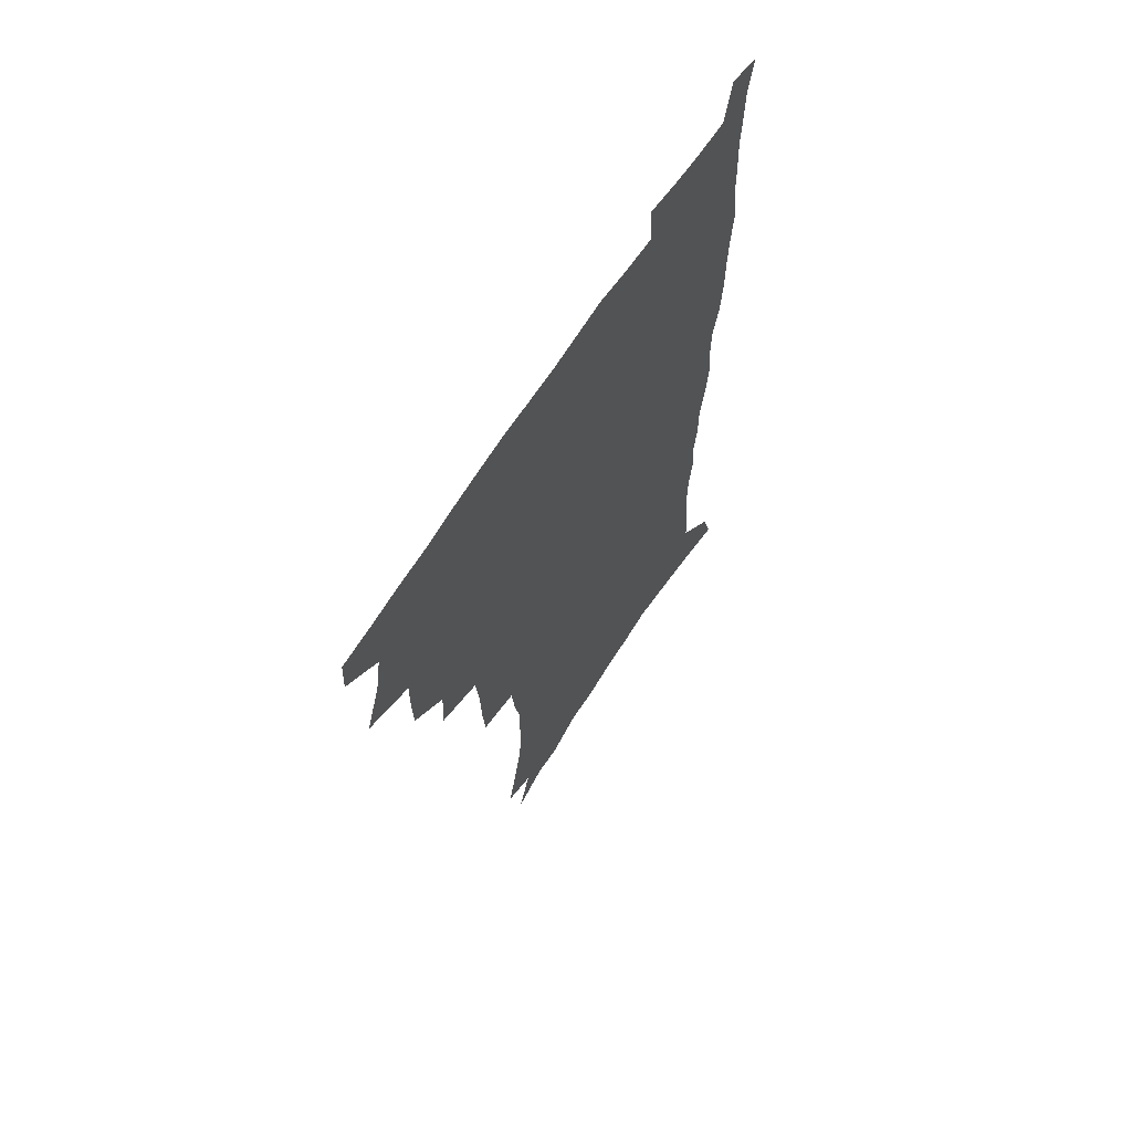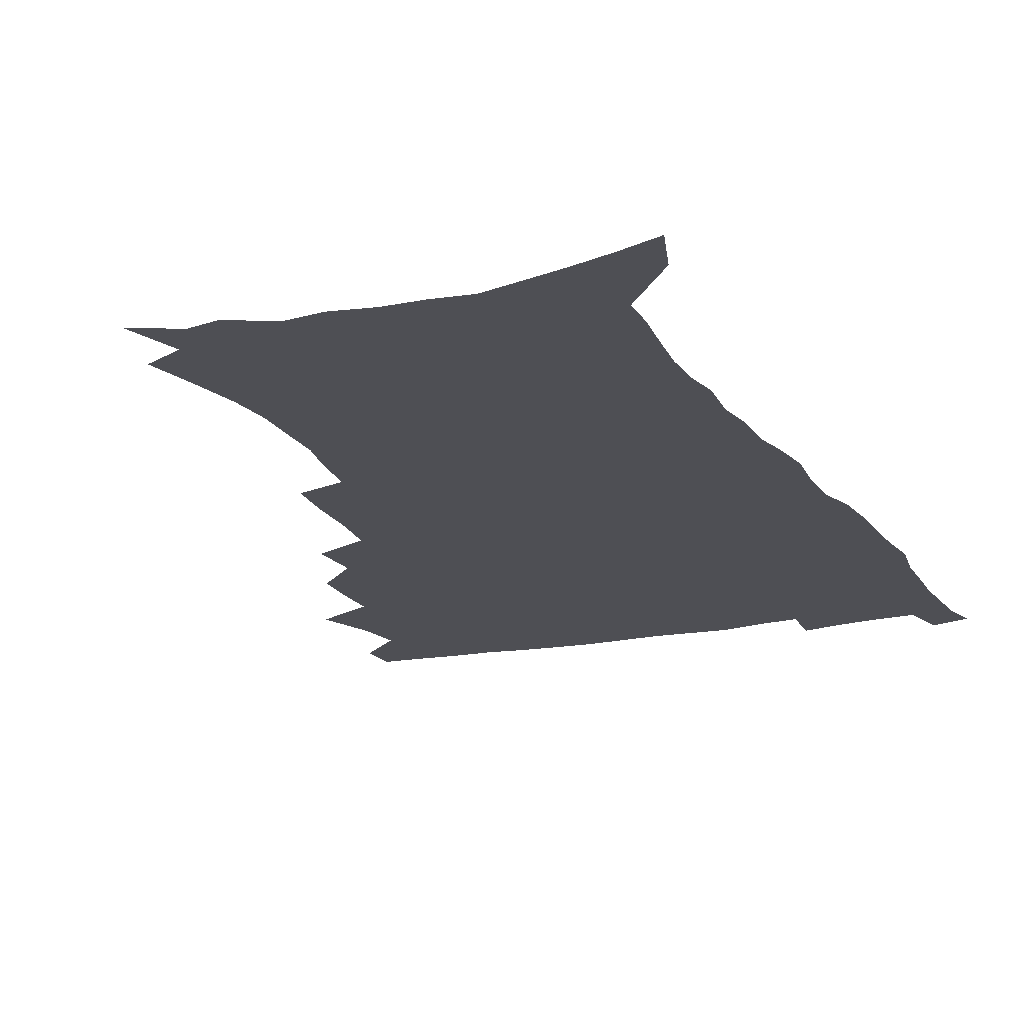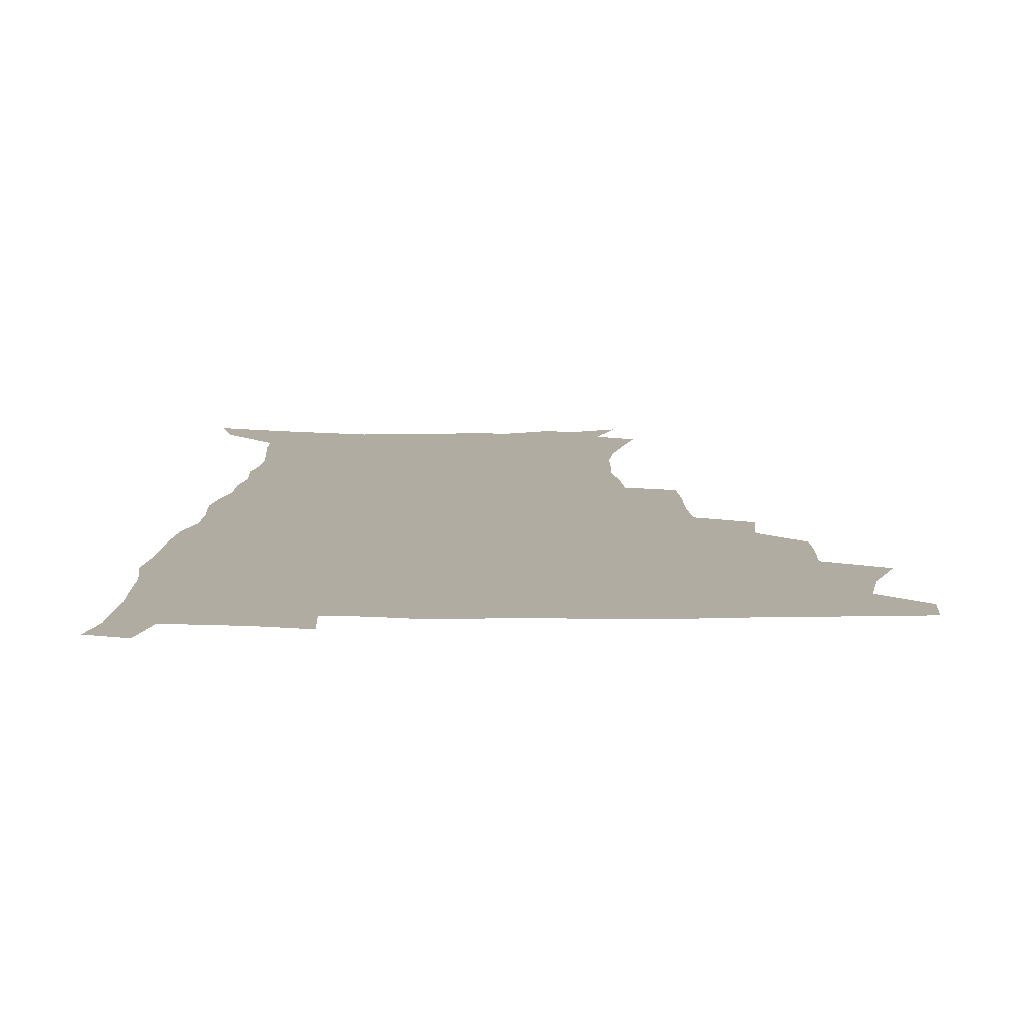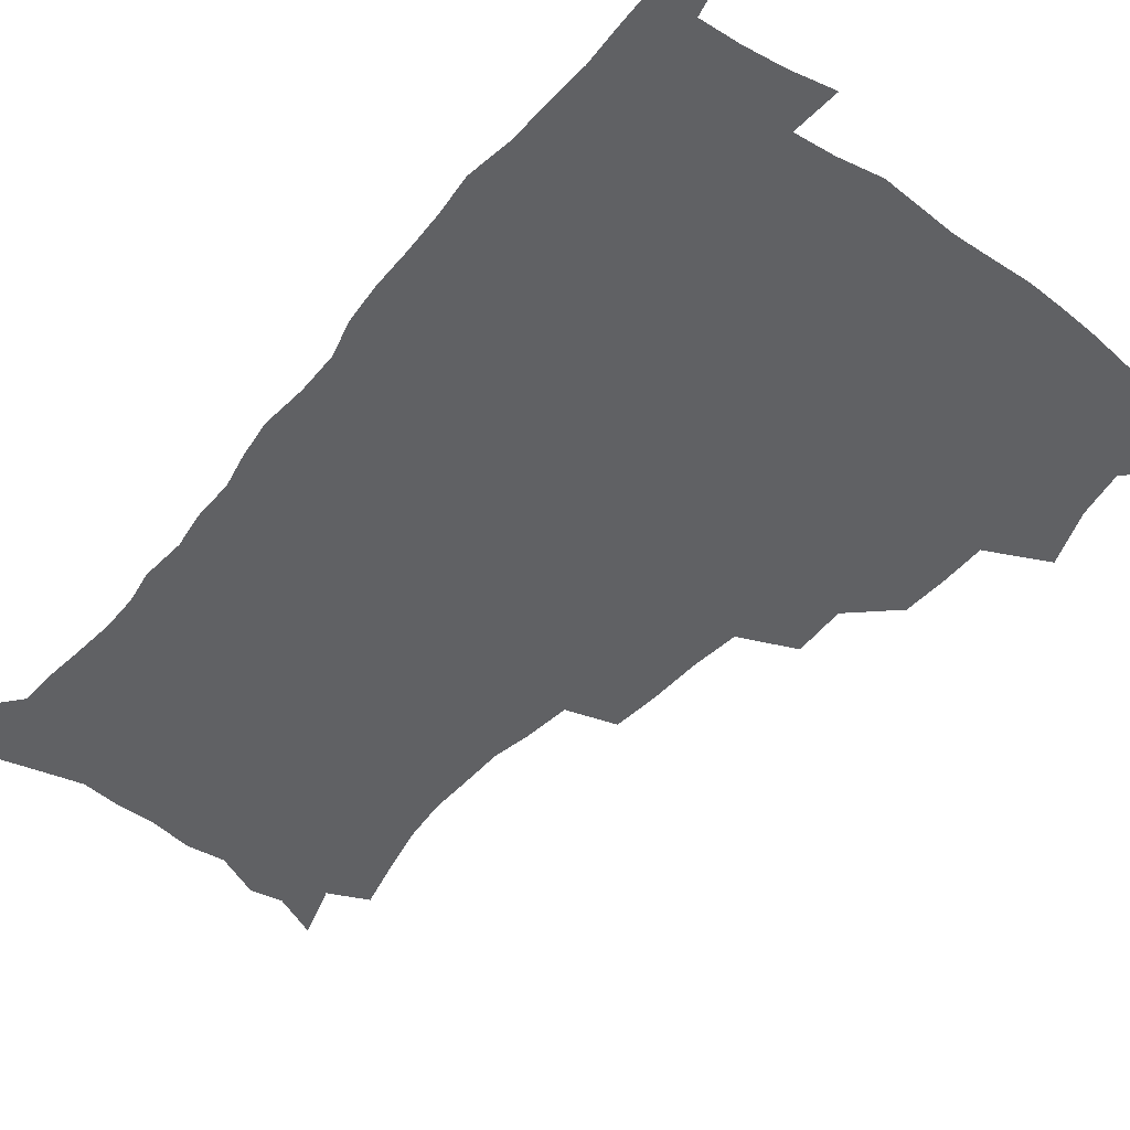
<metadata>
{"format":"obj","ext":"obj","renderer":"f3d","projection":"perspective","resolution":1024,"background":"white","views":[{"elev":66.2,"azim":-57.2,"up":"+Y"},{"elev":-18.4,"azim":22.8,"up":"+Z"},{"elev":10.2,"azim":-178.7,"up":"+Z"},{"elev":-46.9,"azim":141.9,"up":"+Z"}]}
</metadata>
<code>
v 480.6 506.5 0
v 481.4 521.8 0
v 486.7 453.7 0
v 494.4 474.5 0
v 497.5 492 0
v 498.1 507.4 0
v 496.9 522.7 0
v 509.4 409.5 0
v 508.7 426.1 0
v 508.9 443.1 0
v 512.5 461.8 0
v 513.3 477.6 0
v 515 493.5 0
v 514.1 508.2 0
v 512 524.1 0
v 524.6 374.7 0
v 525.6 394.7 0
v 527.3 413.9 0
v 528.4 431.7 0
v 527.4 447.1 0
v 528.6 463.2 0
v 529.5 478.8 0
v 530.6 494.3 0
v 529.1 509.2 0
v 527.4 524.6 0
v 549.1 310.3 0
v 547.6 328.4 0
v 547 348.1 0
v 545.2 366 0
v 543.9 383.6 0
v 546.2 403.8 0
v 543.7 417.8 0
v 547.4 437.3 0
v 547 451.6 0
v 545.9 465.8 0
v 546.2 480.7 0
v 545.9 495 0
v 544.4 509.6 0
v 542 526.7 0
v 562 185.8 0
v 566.5 204.5 0
v 570.7 223.7 0
v 572.5 240.4 0
v 572.2 255.2 0
v 572.2 272.7 0
v 569.5 287.1 0
v 567.5 305.1 0
v 565.3 322.1 0
v 563.9 339.3 0
v 562.2 355.7 0
v 561.5 373.3 0
v 560.8 389.9 0
v 561.2 407.1 0
v 560.5 422.2 0
v 561.5 438 0
v 562 453.3 0
v 562 467.8 0
v 561.5 481.8 0
v 560.4 496 0
v 558.8 510.9 0
v 556.5 528 0
v 569.7 158.1 0
v 576.4 179.2 0
v 576.2 191.7 0
v 583.7 216.9 0
v 585.2 233.4 0
v 585.7 249.5 0
v 585.3 265.2 0
v 583.8 279.7 0
v 582.7 297.3 0
v 581.4 314.5 0
v 580.1 331 0
v 578.2 345.6 0
v 577.1 361.9 0
v 576.2 377.8 0
v 575.8 393.9 0
v 576.4 410.5 0
v 576.9 425.9 0
v 576.6 440.2 0
v 576.8 454.9 0
v 576.3 468.8 0
v 575.5 482.7 0
v 574.9 496.6 0
v 573.8 510.9 0
v 571.1 529 0
v 586.3 166 0
v 589.9 183.4 0
v 592.8 201.8 0
v 598 225.2 0
v 598.3 240.7 0
v 598.4 256.8 0
v 597.6 272 0
v 595.8 285.4 0
v 595 302.6 0
v 593.8 318 0
v 592.8 334.5 0
v 592.1 350.7 0
v 591 365.6 0
v 590.9 382.4 0
v 590.7 397.9 0
v 590.6 412.6 0
v 591.5 428.4 0
v 590.5 441.3 0
v 590.9 455.9 0
v 591.2 469.7 0
v 589.7 483.6 0
v 589 497.4 0
v 588 511.7 0
v 586 528.4 0
v 598.2 163.8 0
v 606.8 194 0
v 609.3 213.6 0
v 609.9 229.1 0
v 609.1 241.4 0
v 609.9 260.5 0
v 609.1 275.5 0
v 608.4 291.9 0
v 607.4 306.9 0
v 606.4 321.7 0
v 605.7 337.6 0
v 605.2 353.6 0
v 604.2 367.4 0
v 604 382.8 0
v 603.7 397.6 0
v 604.3 414.2 0
v 604.4 428.7 0
v 604.1 441.9 0
v 604.6 456.5 0
v 604.7 470.2 0
v 604.1 483.9 0
v 602.9 498.3 0
v 602.4 512.3 0
v 600.8 528 0
v 614.8 171.6 0
v 619.9 197.3 0
v 621.2 215.2 0
v 621.8 232.2 0
v 621.8 247.9 0
v 621.3 262.5 0
v 620.7 277.7 0
v 620 293.1 0
v 619.2 307.6 0
v 619.1 326.4 0
v 618.4 340.3 0
v 617.9 355.7 0
v 617.1 368.8 0
v 617.4 385.1 0
v 617.5 400.4 0
v 617.6 415.2 0
v 617.5 428.9 0
v 617.7 442.9 0
v 618.4 457.6 0
v 618.2 470.6 0
v 618.3 484.1 0
v 618.4 497.7 0
v 617.3 511.9 0
v 615 529.1 0
v 629.2 170.1 0
v 632.4 196.8 0
v 633.2 216.6 0
v 633.5 234.3 0
v 633.3 249.1 0
v 633 264.9 0
v 632.5 280.3 0
v 632 295.7 0
v 631.5 310.8 0
v 631.3 325.2 0
v 630.8 340.8 0
v 630.4 356.2 0
v 630.5 372.1 0
v 630.3 385.6 0
v 630.5 400.8 0
v 630.6 415.9 0
v 630.8 429.1 0
v 631 443.1 0
v 631.5 457.1 0
v 631.8 470.5 0
v 632.1 484.1 0
v 632.4 497.6 0
v 631.5 512.2 0
v 629.2 530.2 0
v 644.6 172.9 0
v 645.2 196.3 0
v 645.2 217 0
v 645 234.3 0
v 645 248.7 0
v 644.5 265.2 0
v 644.3 279 0
v 643.7 295 0
v 643.3 313.3 0
v 643.4 325.5 0
v 643.3 339.4 0
v 643 355.7 0
v 643 371.1 0
v 643.1 386.6 0
v 643.4 400.7 0
v 643.8 414.6 0
v 643.9 429.4 0
v 644 443.9 0
v 645 456.7 0
v 645.4 470.1 0
v 645.7 484 0
v 646 497.6 0
v 645.9 511.7 0
v 645.2 527.3 0
v 659.6 173.2 0
v 658.3 195.9 0
v 657.5 214.8 0
v 656.8 232.8 0
v 657.2 245.7 0
v 656.1 264.4 0
v 655.9 279.7 0
v 655.6 295.3 0
v 655.3 310.8 0
v 655.3 325.5 0
v 655.4 339.4 0
v 655.3 356.2 0
v 655.6 370.4 0
v 656.7 383.5 0
v 656.3 399.5 0
v 657.1 413.3 0
v 657.5 427.9 0
v 658.6 441.4 0
v 658.4 456.3 0
v 658.9 469.9 0
v 659.4 483.5 0
v 659.7 497.4 0
v 660.1 511.2 0
v 660 526 0
v 658.9 543.9 0
v 674.1 175.1 0
v 671.6 194.3 0
v 669.8 213.6 0
v 668.9 230.3 0
v 668.7 245.3 0
v 668.3 261.2 0
v 667.6 278.2 0
v 667.8 292.6 0
v 667.1 309.8 0
v 667.5 323.8 0
v 667.5 339.2 0
v 668.6 352.8 0
v 668.6 368.1 0
v 669.5 382.1 0
v 671 395.4 0
v 670.6 411.1 0
v 671.1 426.1 0
v 672 440 0
v 671.5 456 0
v 672.5 469.1 0
v 673.1 483 0
v 673.7 496.9 0
v 674.2 510.9 0
v 674.6 525.5 0
v 675 540.7 0
v 689.3 171.4 0
v 685.5 190.9 0
v 682.9 209.8 0
v 681.4 226.9 0
v 681.2 241.7 0
v 680.4 258.1 0
v 680.4 273.3 0
v 680.4 288.6 0
v 680.5 304.2 0
v 679.8 320.9 0
v 681 334.6 0
v 682 348.6 0
v 682.6 363.4 0
v 682.8 378.9 0
v 684.6 392.3 0
v 683 411 0
v 685.8 423.2 0
v 686.3 437.9 0
v 686.6 452.8 0
v 687 467.3 0
v 687.5 481.6 0
v 687.9 496.1 0
v 688.3 510.3 0
v 689.2 524.5 0
v 690.2 538.9 0
v 704.3 167.8 0
v 700 186.4 0
v 696.4 205.3 0
v 695.5 220.6 0
v 694.5 236.2 0
v 693.7 252.2 0
v 692.8 268.8 0
v 693.7 282.9 0
v 693.9 298.3 0
v 693.7 314.4 0
v 695 328.6 0
v 697 342.1 0
v 695.8 359.7 0
v 696.6 374.5 0
v 699.7 387.4 0
v 699 404.8 0
v 699.7 419.9 0
v 701.8 433.9 0
v 700.8 450.4 0
v 701.6 465 0
v 702.1 479.9 0
v 703.2 494.3 0
v 702.9 509.3 0
v 704.2 523.6 0
v 704.7 538.1 0
v 708.8 556.3 0
v 719.7 163.4 0
v 713.3 184.2 0
v 711 199.3 0
v 710.8 212.6 0
v 709.3 228.2 0
v 708 244.3 0
v 708.2 258.9 0
v 710.4 271.7 0
v 709.2 289 0
v 711.3 302.8 0
v 711.2 319 0
v 714.1 332.4 0
v 716 347.2 0
v 714.6 365.1 0
v 715 381.4 0
v 718.7 395.2 0
v 720 410.7 0
v 720.2 426.9 0
v 720.9 442.9 0
v 722.5 458.1 0
v 720 475.8 0
v 719.7 491.7 0
v 719 507.6 0
v 719.7 522.5 0
v 720.2 537.3 0
v 723.5 551.9 0
v 735.7 158 0
v 730.2 177.1 0
f 5 6 1
f 1 6 2
f 6 7 2
f 10 11 3
f 3 11 4
f 11 12 4
f 4 12 5
f 12 13 5
f 5 13 6
f 13 14 6
f 6 14 7
f 14 15 7
f 17 18 8
f 8 18 9
f 18 19 9
f 9 19 10
f 19 20 10
f 10 20 11
f 20 21 11
f 11 21 12
f 21 22 12
f 12 22 13
f 22 23 13
f 13 23 14
f 23 24 14
f 14 24 15
f 24 25 15
f 29 30 16
f 16 30 17
f 30 31 17
f 17 31 18
f 31 32 18
f 18 32 19
f 32 33 19
f 19 33 20
f 33 34 20
f 20 34 21
f 34 35 21
f 21 35 22
f 35 36 22
f 22 36 23
f 36 37 23
f 23 37 24
f 37 38 24
f 24 38 25
f 38 39 25
f 47 48 26
f 26 48 27
f 48 49 27
f 27 49 28
f 49 50 28
f 28 50 29
f 50 51 29
f 29 51 30
f 51 52 30
f 30 52 31
f 52 53 31
f 31 53 32
f 53 54 32
f 32 54 33
f 54 55 33
f 33 55 34
f 55 56 34
f 34 56 35
f 56 57 35
f 35 57 36
f 57 58 36
f 36 58 37
f 58 59 37
f 37 59 38
f 59 60 38
f 38 60 39
f 60 61 39
f 63 64 40
f 40 64 41
f 64 65 41
f 41 65 42
f 65 66 42
f 42 66 43
f 66 67 43
f 43 67 44
f 67 68 44
f 44 68 45
f 68 69 45
f 45 69 46
f 69 70 46
f 46 70 47
f 70 71 47
f 47 71 48
f 71 72 48
f 48 72 49
f 72 73 49
f 49 73 50
f 73 74 50
f 50 74 51
f 74 75 51
f 51 75 52
f 75 76 52
f 52 76 53
f 76 77 53
f 53 77 54
f 77 78 54
f 54 78 55
f 78 79 55
f 55 79 56
f 79 80 56
f 56 80 57
f 80 81 57
f 57 81 58
f 81 82 58
f 58 82 59
f 82 83 59
f 59 83 60
f 83 84 60
f 60 84 61
f 84 85 61
f 62 86 63
f 86 87 63
f 63 87 64
f 87 88 64
f 64 88 65
f 88 89 65
f 65 89 66
f 89 90 66
f 66 90 67
f 90 91 67
f 67 91 68
f 91 92 68
f 68 92 69
f 92 93 69
f 69 93 70
f 93 94 70
f 70 94 71
f 94 95 71
f 71 95 72
f 95 96 72
f 72 96 73
f 96 97 73
f 73 97 74
f 97 98 74
f 74 98 75
f 98 99 75
f 75 99 76
f 99 100 76
f 76 100 77
f 100 101 77
f 77 101 78
f 101 102 78
f 78 102 79
f 102 103 79
f 79 103 80
f 103 104 80
f 80 104 81
f 104 105 81
f 81 105 82
f 105 106 82
f 82 106 83
f 106 107 83
f 83 107 84
f 107 108 84
f 84 108 85
f 108 109 85
f 86 110 87
f 110 111 87
f 87 111 88
f 111 112 88
f 88 112 89
f 112 113 89
f 89 113 90
f 113 114 90
f 90 114 91
f 114 115 91
f 91 115 92
f 115 116 92
f 92 116 93
f 116 117 93
f 93 117 94
f 117 118 94
f 94 118 95
f 118 119 95
f 95 119 96
f 119 120 96
f 96 120 97
f 120 121 97
f 97 121 98
f 121 122 98
f 98 122 99
f 122 123 99
f 99 123 100
f 123 124 100
f 100 124 101
f 124 125 101
f 101 125 102
f 125 126 102
f 102 126 103
f 126 127 103
f 103 127 104
f 127 128 104
f 104 128 105
f 128 129 105
f 105 129 106
f 129 130 106
f 106 130 107
f 130 131 107
f 107 131 108
f 131 132 108
f 108 132 109
f 132 133 109
f 110 134 111
f 134 135 111
f 111 135 112
f 135 136 112
f 112 136 113
f 136 137 113
f 113 137 114
f 137 138 114
f 114 138 115
f 138 139 115
f 115 139 116
f 139 140 116
f 116 140 117
f 140 141 117
f 117 141 118
f 141 142 118
f 118 142 119
f 142 143 119
f 119 143 120
f 143 144 120
f 120 144 121
f 144 145 121
f 121 145 122
f 145 146 122
f 122 146 123
f 146 147 123
f 123 147 124
f 147 148 124
f 124 148 125
f 148 149 125
f 125 149 126
f 149 150 126
f 126 150 127
f 150 151 127
f 127 151 128
f 151 152 128
f 128 152 129
f 152 153 129
f 129 153 130
f 153 154 130
f 130 154 131
f 154 155 131
f 131 155 132
f 155 156 132
f 132 156 133
f 156 157 133
f 134 158 135
f 158 159 135
f 135 159 136
f 159 160 136
f 136 160 137
f 160 161 137
f 137 161 138
f 161 162 138
f 138 162 139
f 162 163 139
f 139 163 140
f 163 164 140
f 140 164 141
f 164 165 141
f 141 165 142
f 165 166 142
f 142 166 143
f 166 167 143
f 143 167 144
f 167 168 144
f 144 168 145
f 168 169 145
f 145 169 146
f 169 170 146
f 146 170 147
f 170 171 147
f 147 171 148
f 171 172 148
f 148 172 149
f 172 173 149
f 149 173 150
f 173 174 150
f 150 174 151
f 174 175 151
f 151 175 152
f 175 176 152
f 152 176 153
f 176 177 153
f 153 177 154
f 177 178 154
f 154 178 155
f 178 179 155
f 155 179 156
f 179 180 156
f 156 180 157
f 180 181 157
f 158 182 159
f 182 183 159
f 159 183 160
f 183 184 160
f 160 184 161
f 184 185 161
f 161 185 162
f 185 186 162
f 162 186 163
f 186 187 163
f 163 187 164
f 187 188 164
f 164 188 165
f 188 189 165
f 165 189 166
f 189 190 166
f 166 190 167
f 190 191 167
f 167 191 168
f 191 192 168
f 168 192 169
f 192 193 169
f 169 193 170
f 193 194 170
f 170 194 171
f 194 195 171
f 171 195 172
f 195 196 172
f 172 196 173
f 196 197 173
f 173 197 174
f 197 198 174
f 174 198 175
f 198 199 175
f 175 199 176
f 199 200 176
f 176 200 177
f 200 201 177
f 177 201 178
f 201 202 178
f 178 202 179
f 202 203 179
f 179 203 180
f 203 204 180
f 180 204 181
f 204 205 181
f 182 206 183
f 206 207 183
f 183 207 184
f 207 208 184
f 184 208 185
f 208 209 185
f 185 209 186
f 209 210 186
f 186 210 187
f 210 211 187
f 187 211 188
f 211 212 188
f 188 212 189
f 212 213 189
f 189 213 190
f 213 214 190
f 190 214 191
f 214 215 191
f 191 215 192
f 215 216 192
f 192 216 193
f 216 217 193
f 193 217 194
f 217 218 194
f 194 218 195
f 218 219 195
f 195 219 196
f 219 220 196
f 196 220 197
f 220 221 197
f 197 221 198
f 221 222 198
f 198 222 199
f 222 223 199
f 199 223 200
f 223 224 200
f 200 224 201
f 224 225 201
f 201 225 202
f 225 226 202
f 202 226 203
f 226 227 203
f 203 227 204
f 227 228 204
f 204 228 205
f 228 229 205
f 206 231 207
f 231 232 207
f 207 232 208
f 232 233 208
f 208 233 209
f 233 234 209
f 209 234 210
f 234 235 210
f 210 235 211
f 235 236 211
f 211 236 212
f 236 237 212
f 212 237 213
f 237 238 213
f 213 238 214
f 238 239 214
f 214 239 215
f 239 240 215
f 215 240 216
f 240 241 216
f 216 241 217
f 241 242 217
f 217 242 218
f 242 243 218
f 218 243 219
f 243 244 219
f 219 244 220
f 244 245 220
f 220 245 221
f 245 246 221
f 221 246 222
f 246 247 222
f 222 247 223
f 247 248 223
f 223 248 224
f 248 249 224
f 224 249 225
f 249 250 225
f 225 250 226
f 250 251 226
f 226 251 227
f 251 252 227
f 227 252 228
f 252 253 228
f 228 253 229
f 253 254 229
f 229 254 230
f 254 255 230
f 231 256 232
f 256 257 232
f 232 257 233
f 257 258 233
f 233 258 234
f 258 259 234
f 234 259 235
f 259 260 235
f 235 260 236
f 260 261 236
f 236 261 237
f 261 262 237
f 237 262 238
f 262 263 238
f 238 263 239
f 263 264 239
f 239 264 240
f 264 265 240
f 240 265 241
f 265 266 241
f 241 266 242
f 266 267 242
f 242 267 243
f 267 268 243
f 243 268 244
f 268 269 244
f 244 269 245
f 269 270 245
f 245 270 246
f 270 271 246
f 246 271 247
f 271 272 247
f 247 272 248
f 272 273 248
f 248 273 249
f 273 274 249
f 249 274 250
f 274 275 250
f 250 275 251
f 275 276 251
f 251 276 252
f 276 277 252
f 252 277 253
f 277 278 253
f 253 278 254
f 278 279 254
f 254 279 255
f 279 280 255
f 256 281 257
f 281 282 257
f 257 282 258
f 282 283 258
f 258 283 259
f 283 284 259
f 259 284 260
f 284 285 260
f 260 285 261
f 285 286 261
f 261 286 262
f 286 287 262
f 262 287 263
f 287 288 263
f 263 288 264
f 288 289 264
f 264 289 265
f 289 290 265
f 265 290 266
f 290 291 266
f 266 291 267
f 291 292 267
f 267 292 268
f 292 293 268
f 268 293 269
f 293 294 269
f 269 294 270
f 294 295 270
f 270 295 271
f 295 296 271
f 271 296 272
f 296 297 272
f 272 297 273
f 297 298 273
f 273 298 274
f 298 299 274
f 274 299 275
f 299 300 275
f 275 300 276
f 300 301 276
f 276 301 277
f 301 302 277
f 277 302 278
f 302 303 278
f 278 303 279
f 303 304 279
f 279 304 280
f 304 305 280
f 281 307 282
f 307 308 282
f 282 308 283
f 308 309 283
f 283 309 284
f 309 310 284
f 284 310 285
f 310 311 285
f 285 311 286
f 311 312 286
f 286 312 287
f 312 313 287
f 287 313 288
f 313 314 288
f 288 314 289
f 314 315 289
f 289 315 290
f 315 316 290
f 290 316 291
f 316 317 291
f 291 317 292
f 317 318 292
f 292 318 293
f 318 319 293
f 293 319 294
f 319 320 294
f 294 320 295
f 320 321 295
f 295 321 296
f 321 322 296
f 296 322 297
f 322 323 297
f 297 323 298
f 323 324 298
f 298 324 299
f 324 325 299
f 299 325 300
f 325 326 300
f 300 326 301
f 326 327 301
f 301 327 302
f 327 328 302
f 302 328 303
f 328 329 303
f 303 329 304
f 329 330 304
f 304 330 305
f 330 331 305
f 305 331 306
f 331 332 306
f 307 333 308
f 333 334 308
f 308 334 309

</code>
